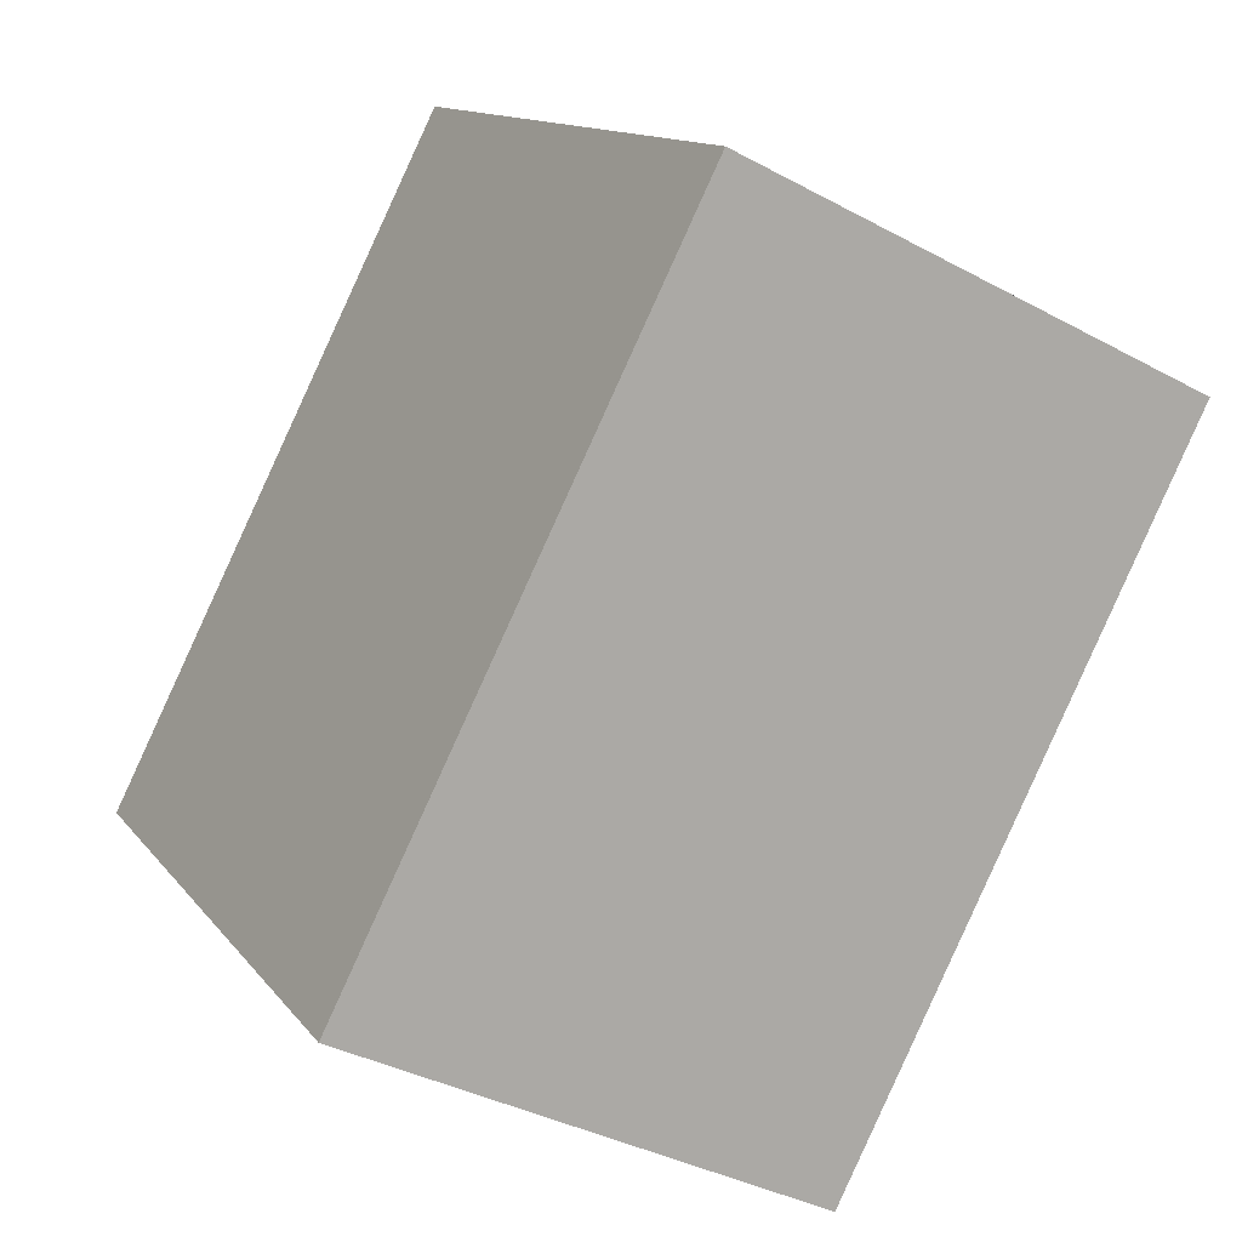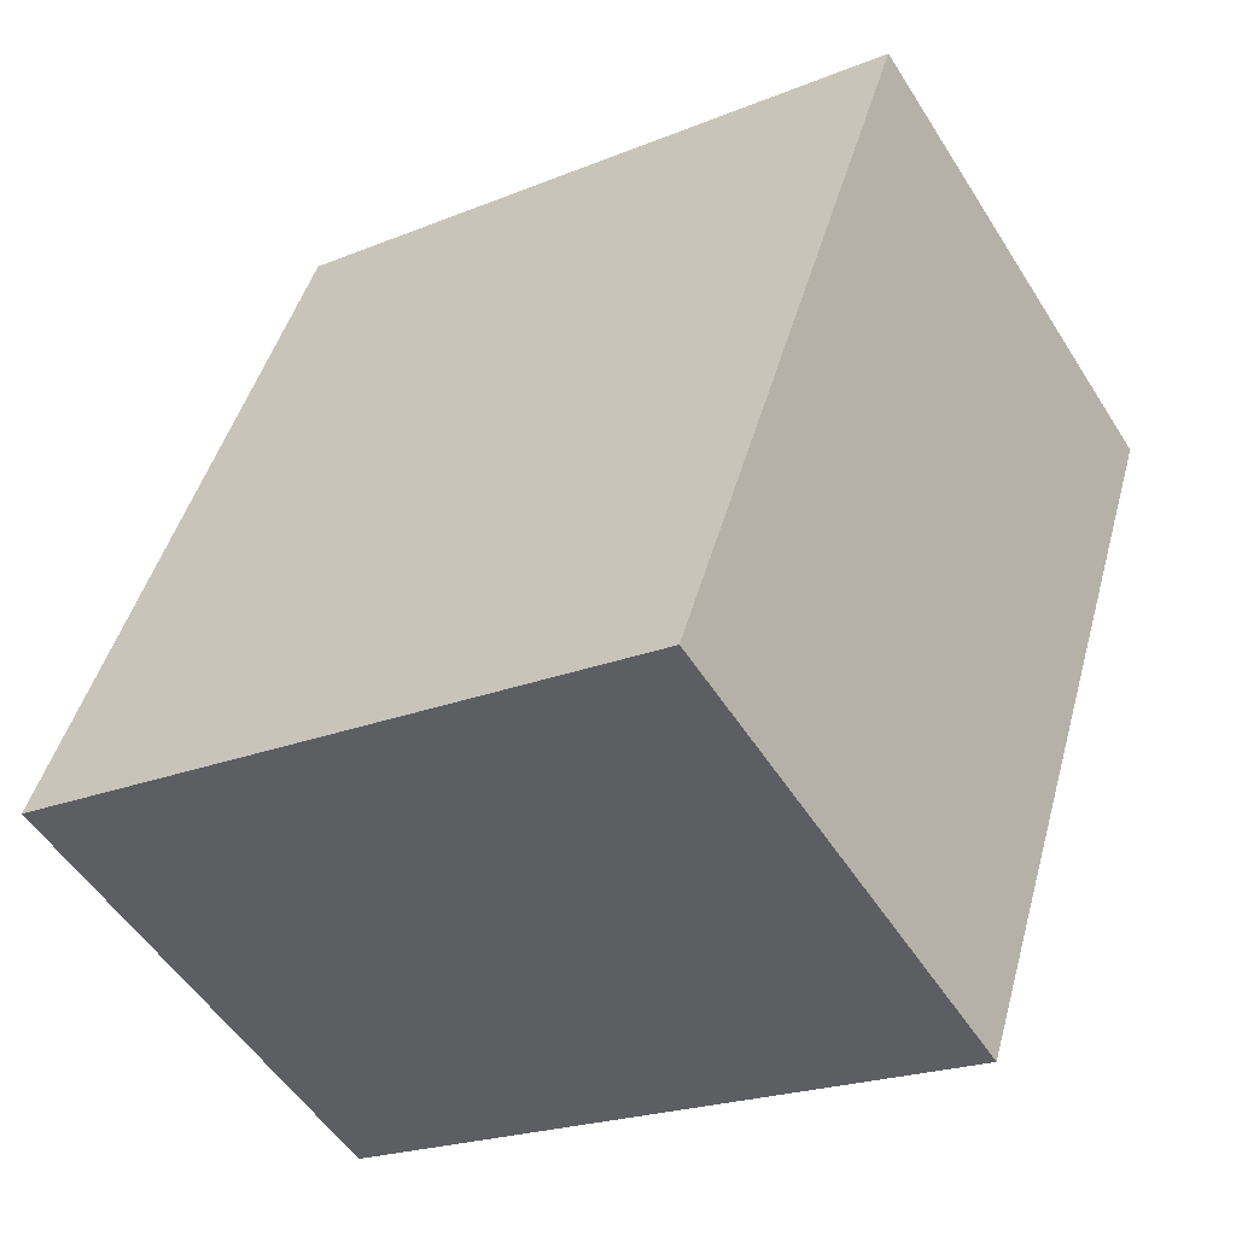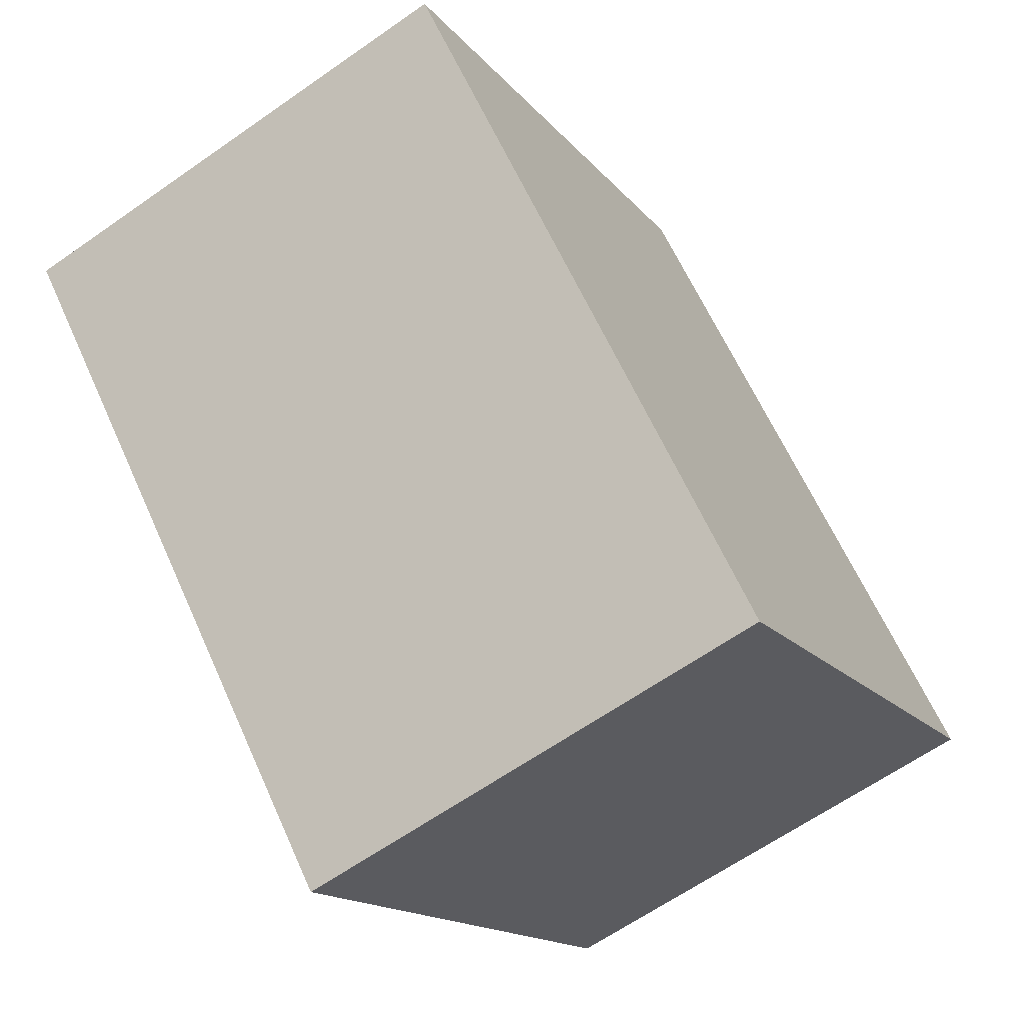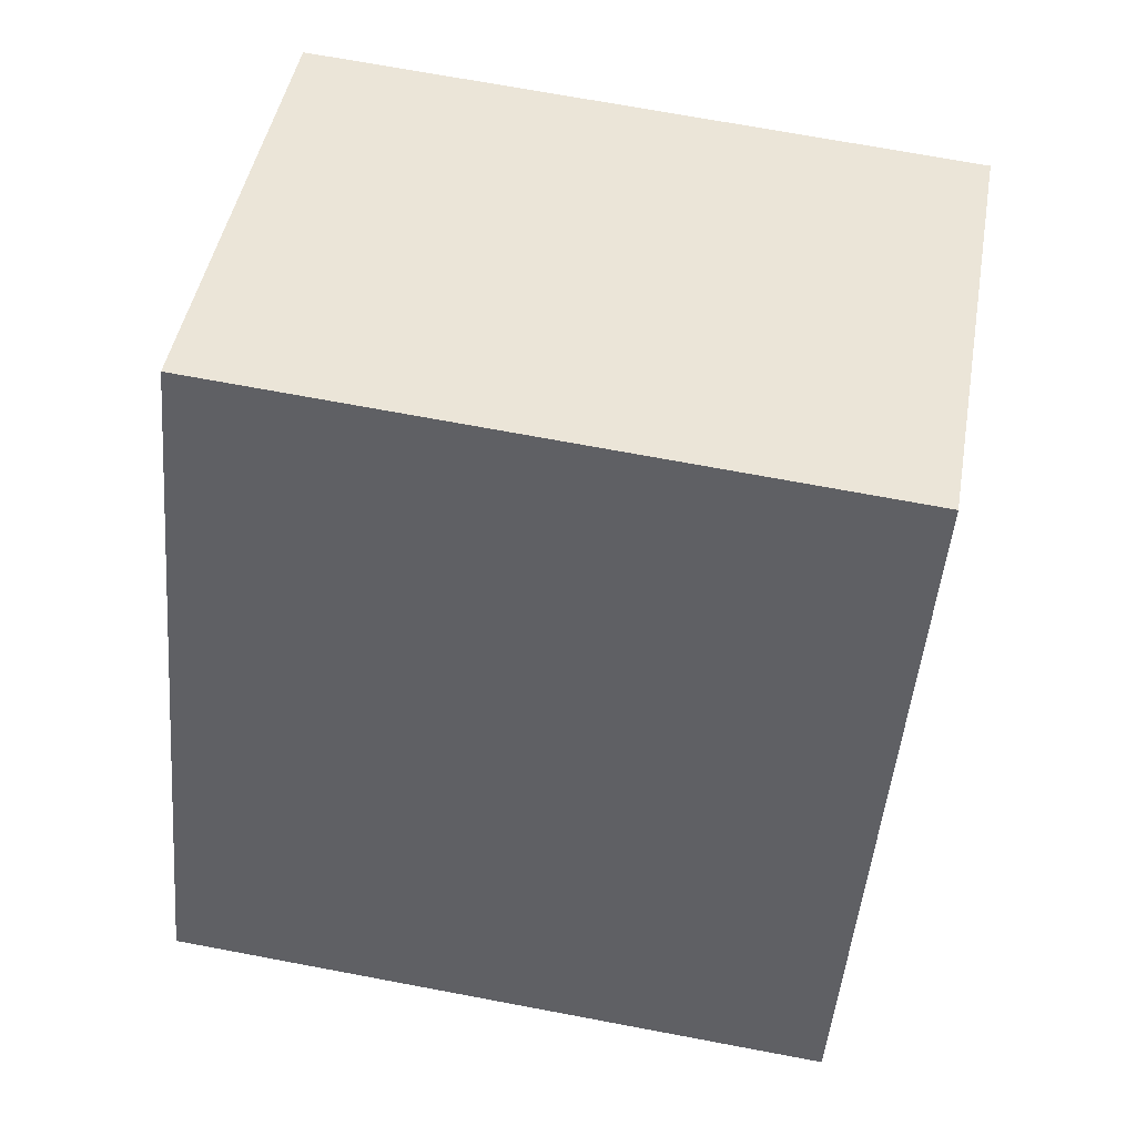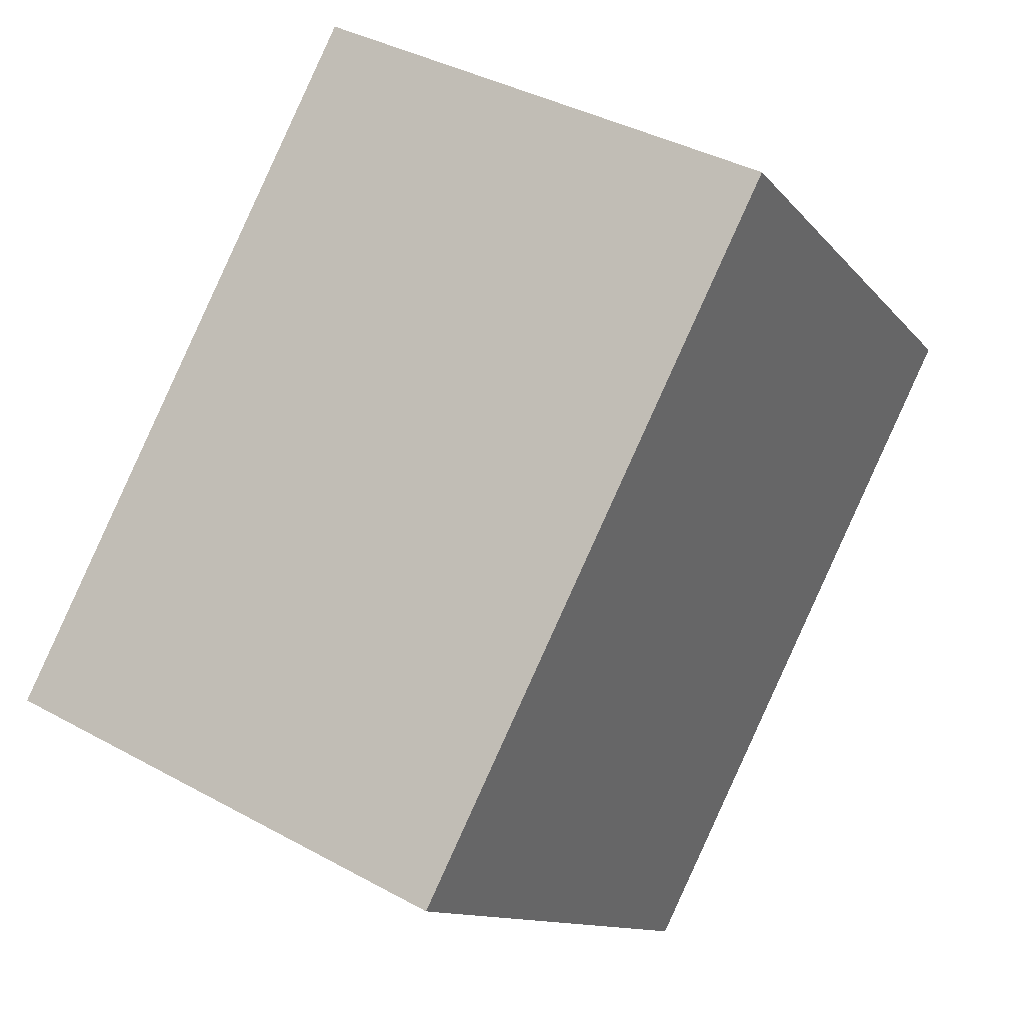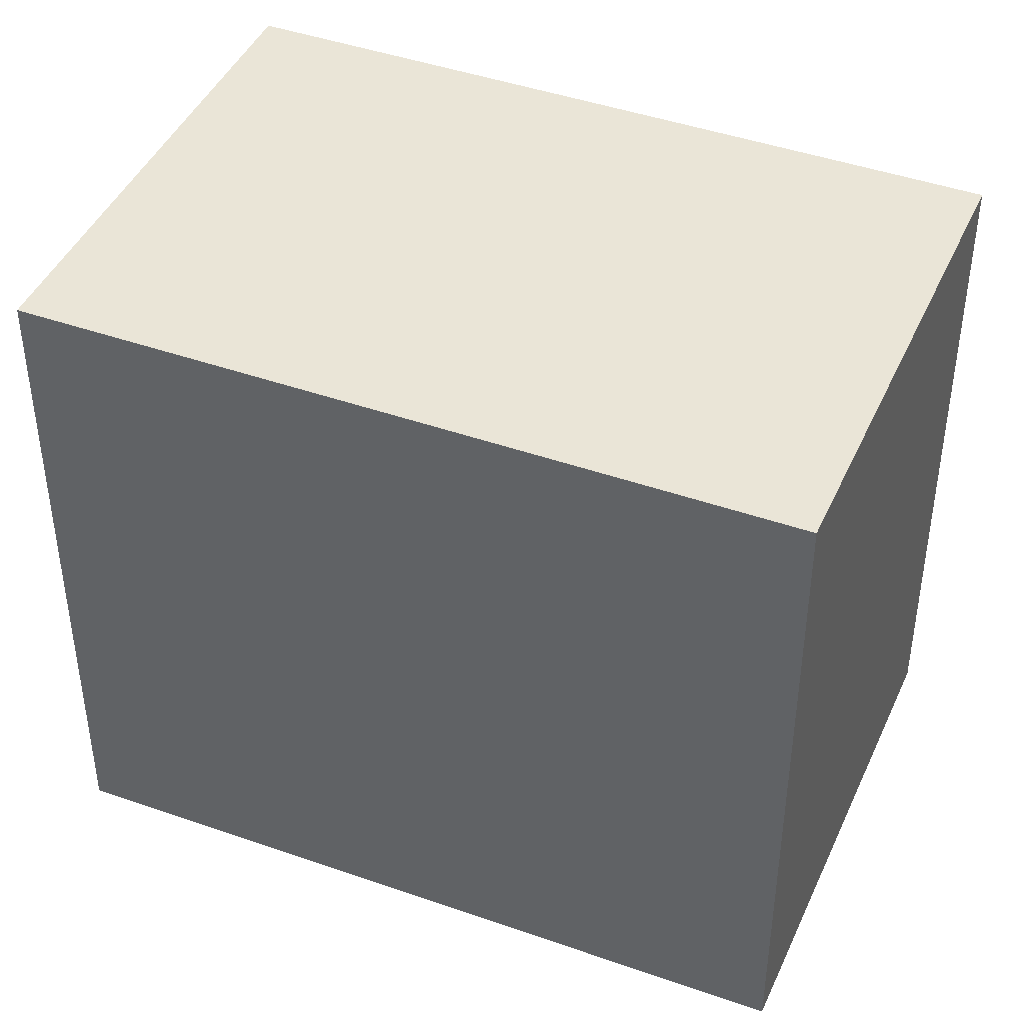
<metadata>
{"format":"obj","ext":"obj","renderer":"f3d","projection":"perspective","resolution":1024,"background":"white","views":[{"elev":12.8,"azim":-22.8,"up":"+Z"},{"elev":-21.9,"azim":-54.4,"up":"+Z"},{"elev":-15.2,"azim":-155.6,"up":"+Z"},{"elev":69.5,"azim":-79.3,"up":"+Z"},{"elev":-11.6,"azim":22.8,"up":"+Z"},{"elev":44.0,"azim":139.1,"up":"+Y"}]}
</metadata>
<code>
v  8.444 16.74 16.79
v  0 0 0
v  8.443 -1.028e-15 16.79
v  0.0003566 16.74 -0.0005298
v  11.17 3.331e-16 -5.439
v  11.17 16.74 -5.44
v  19.62 16.74 11.36
v  19.62 -6.953e-16 11.36
g defaultobject
f 1 2 3
f 2 1 4
f 4 5 2
f 5 4 6
f 5 7 8
f 7 5 6
f 8 1 3
f 1 8 7
f 5 3 2
f 3 5 8
f 1 6 4
f 6 1 7

</code>
